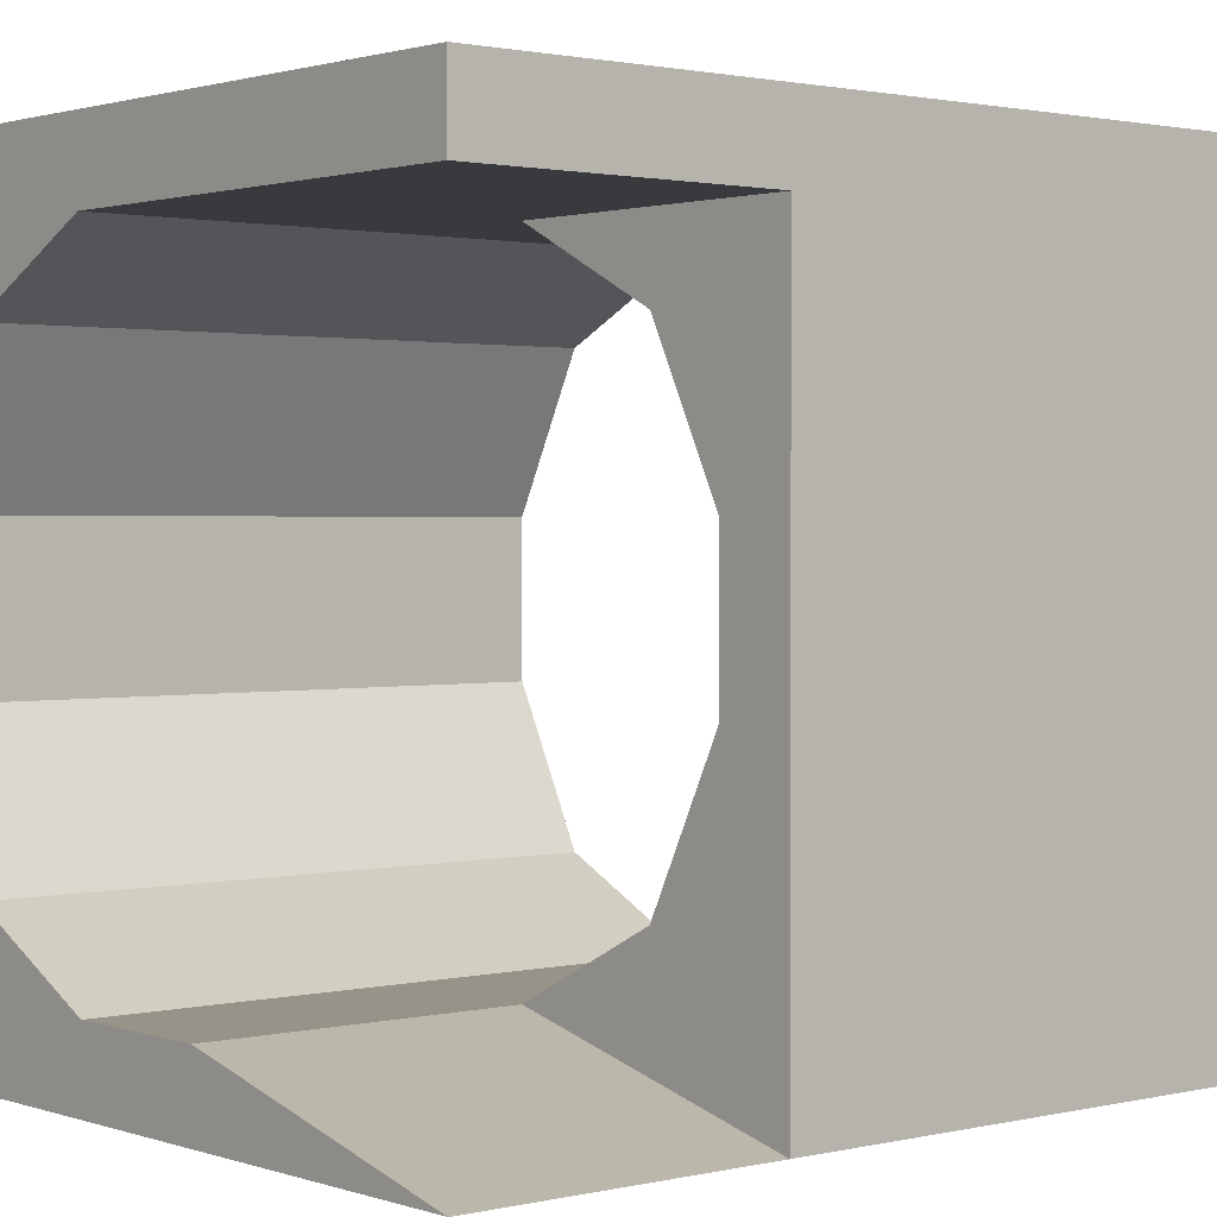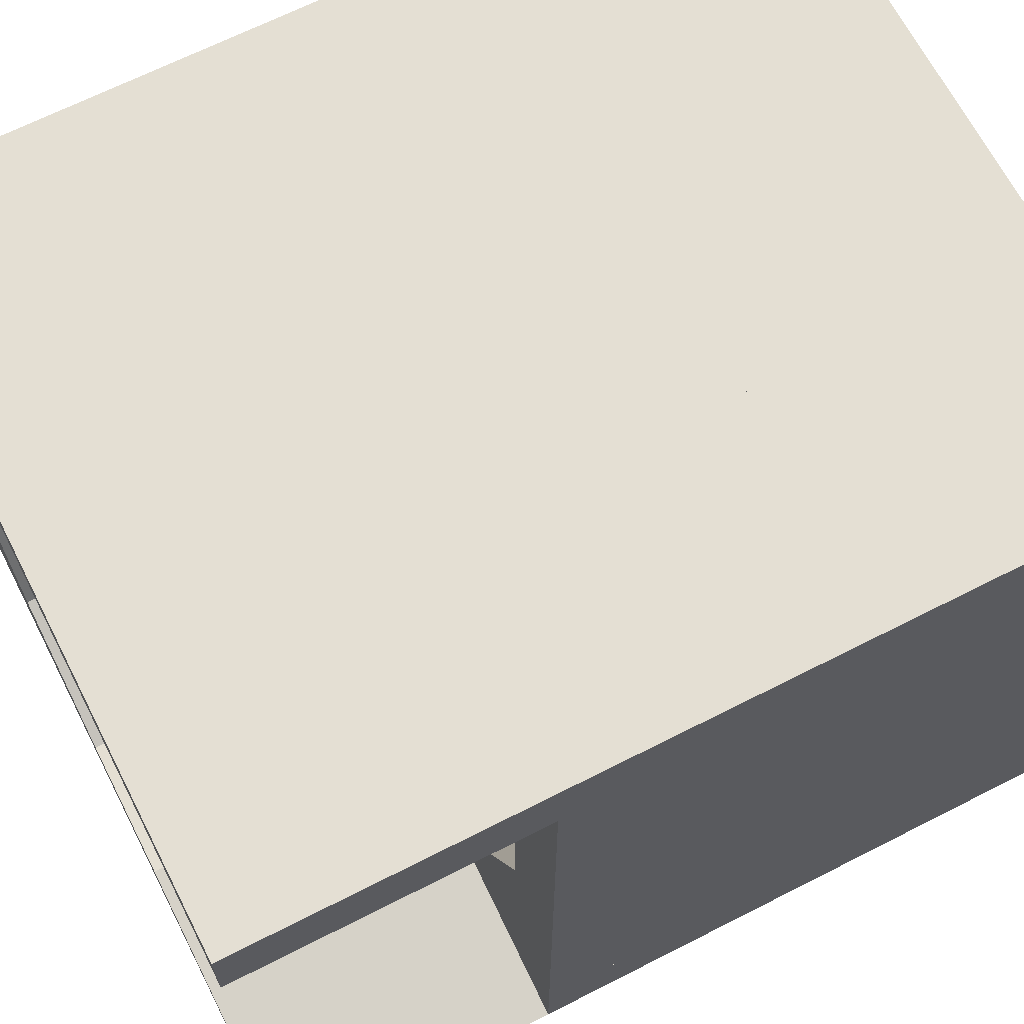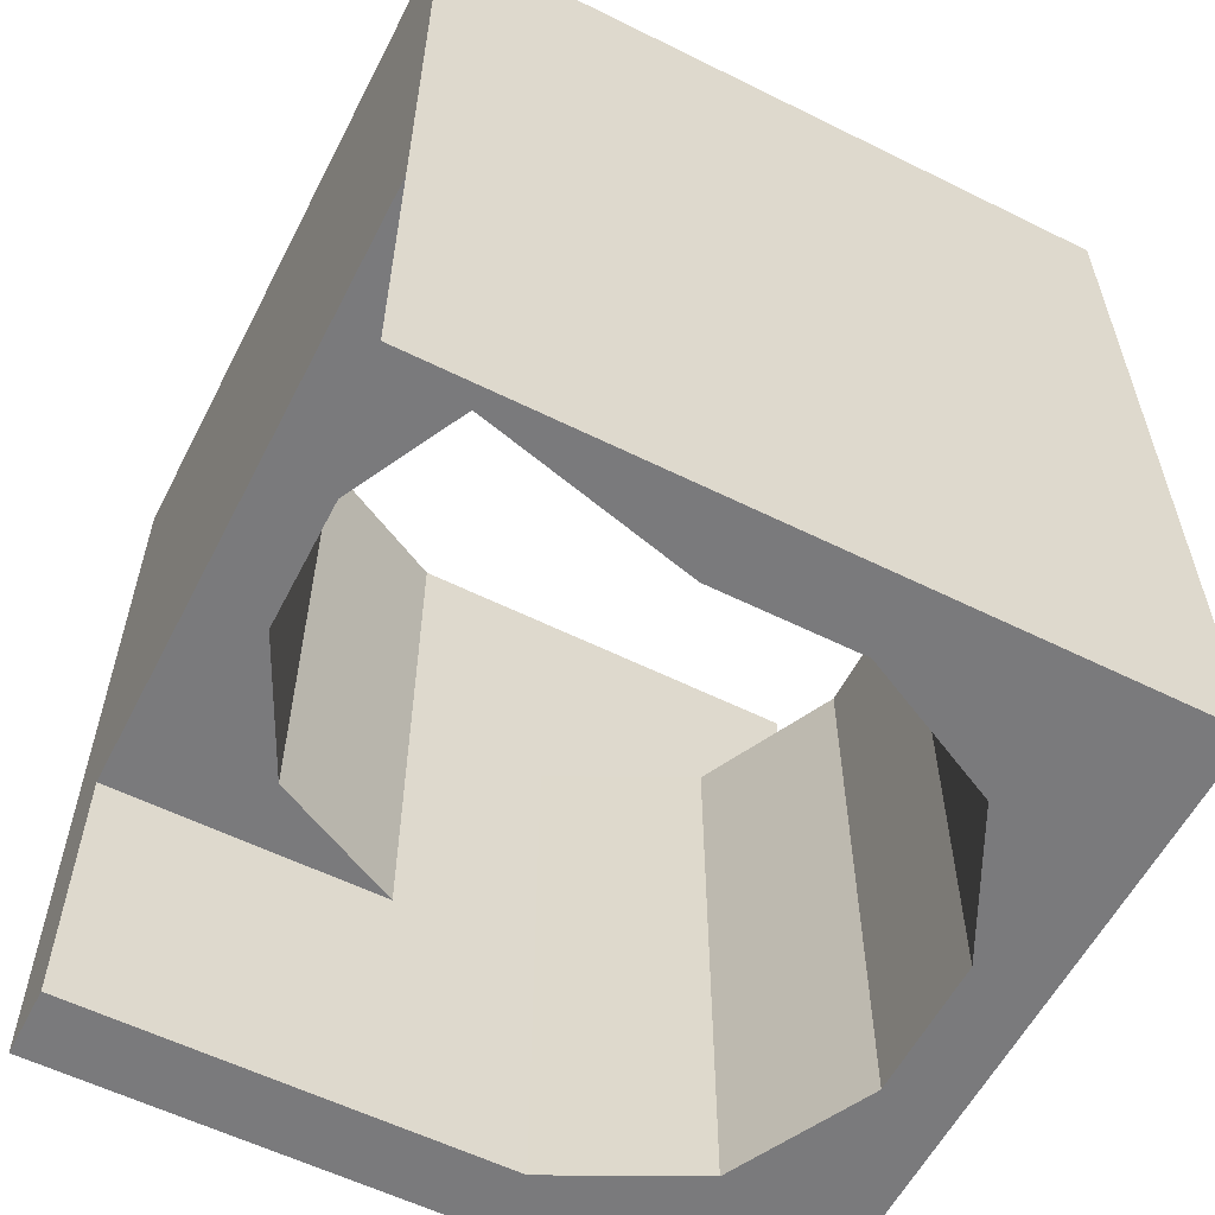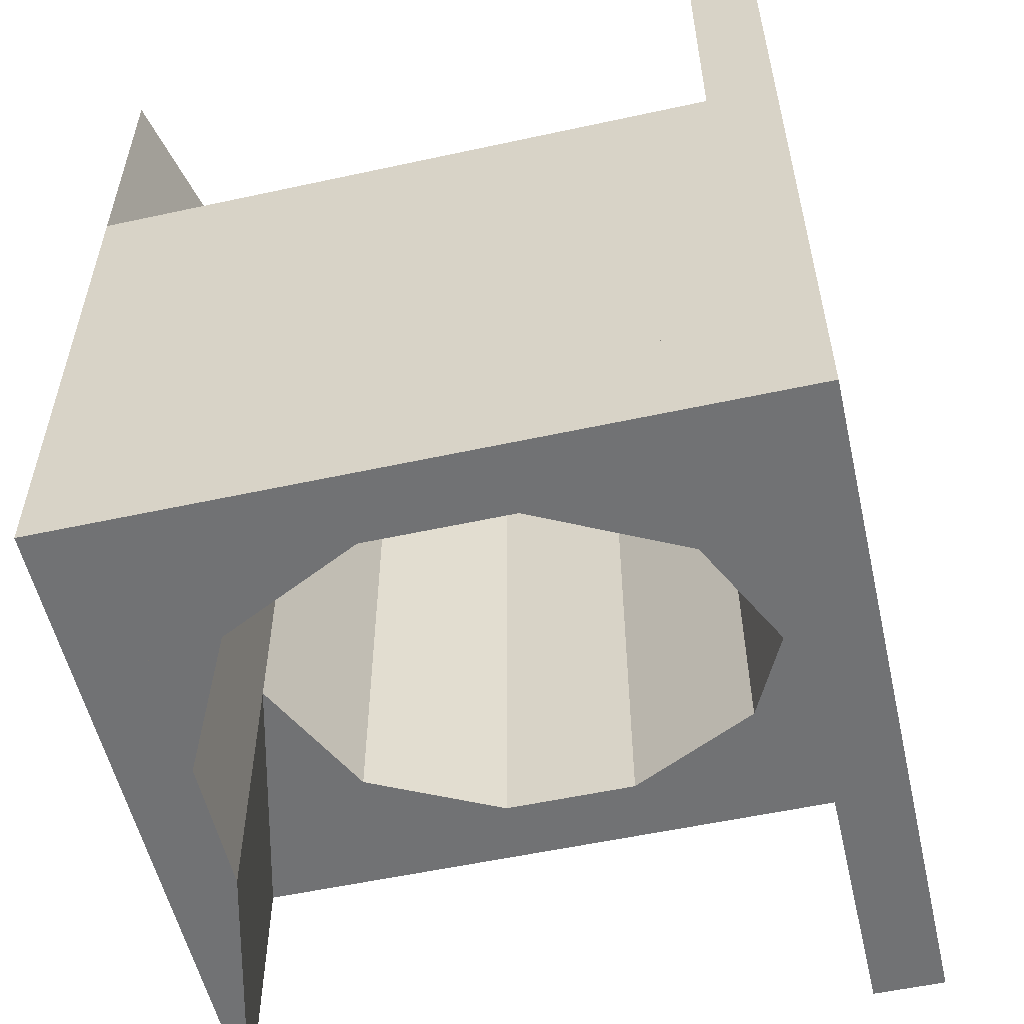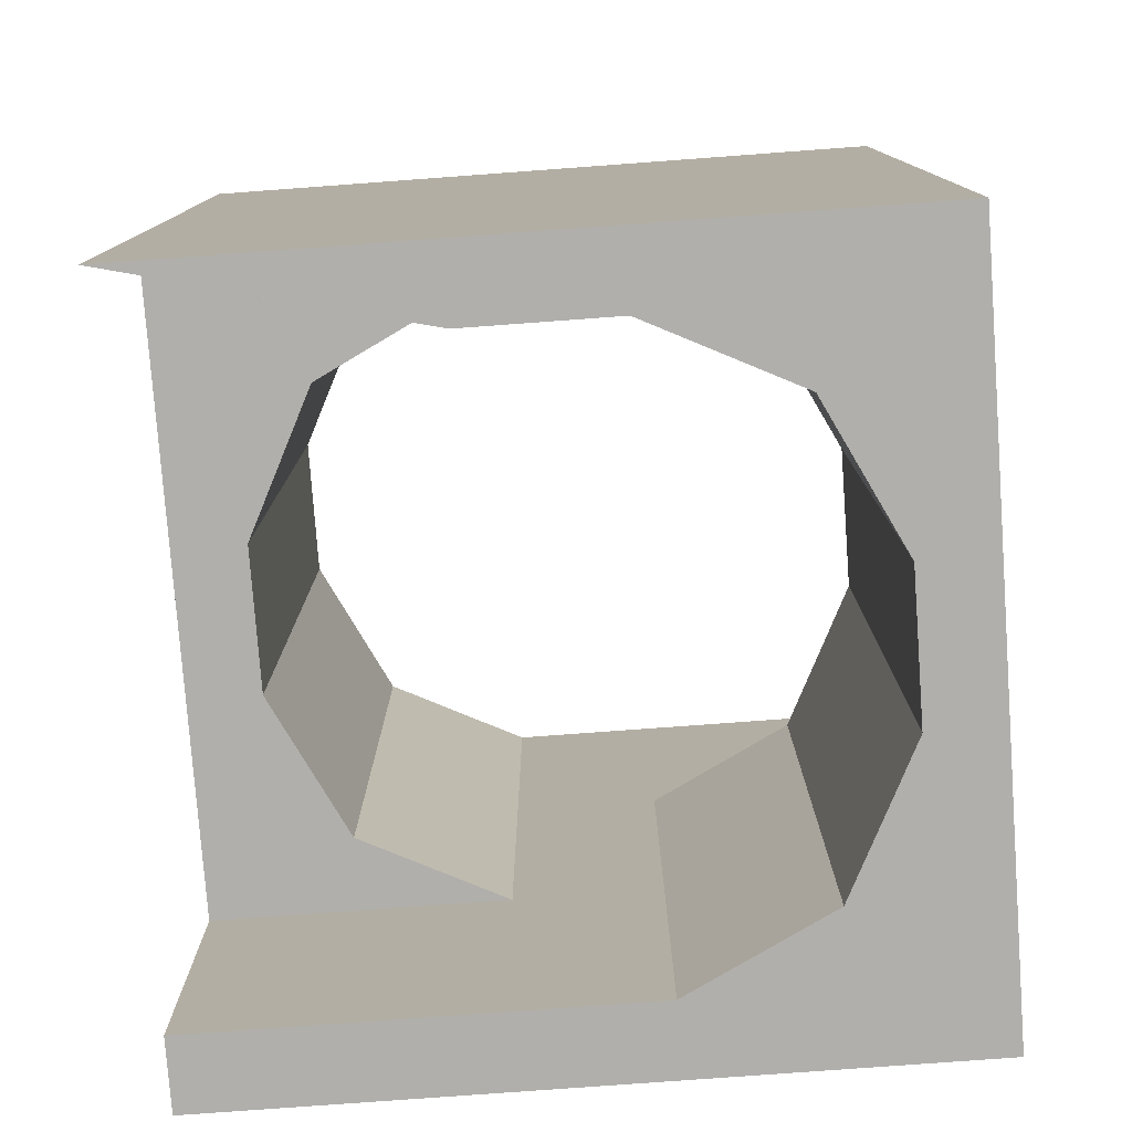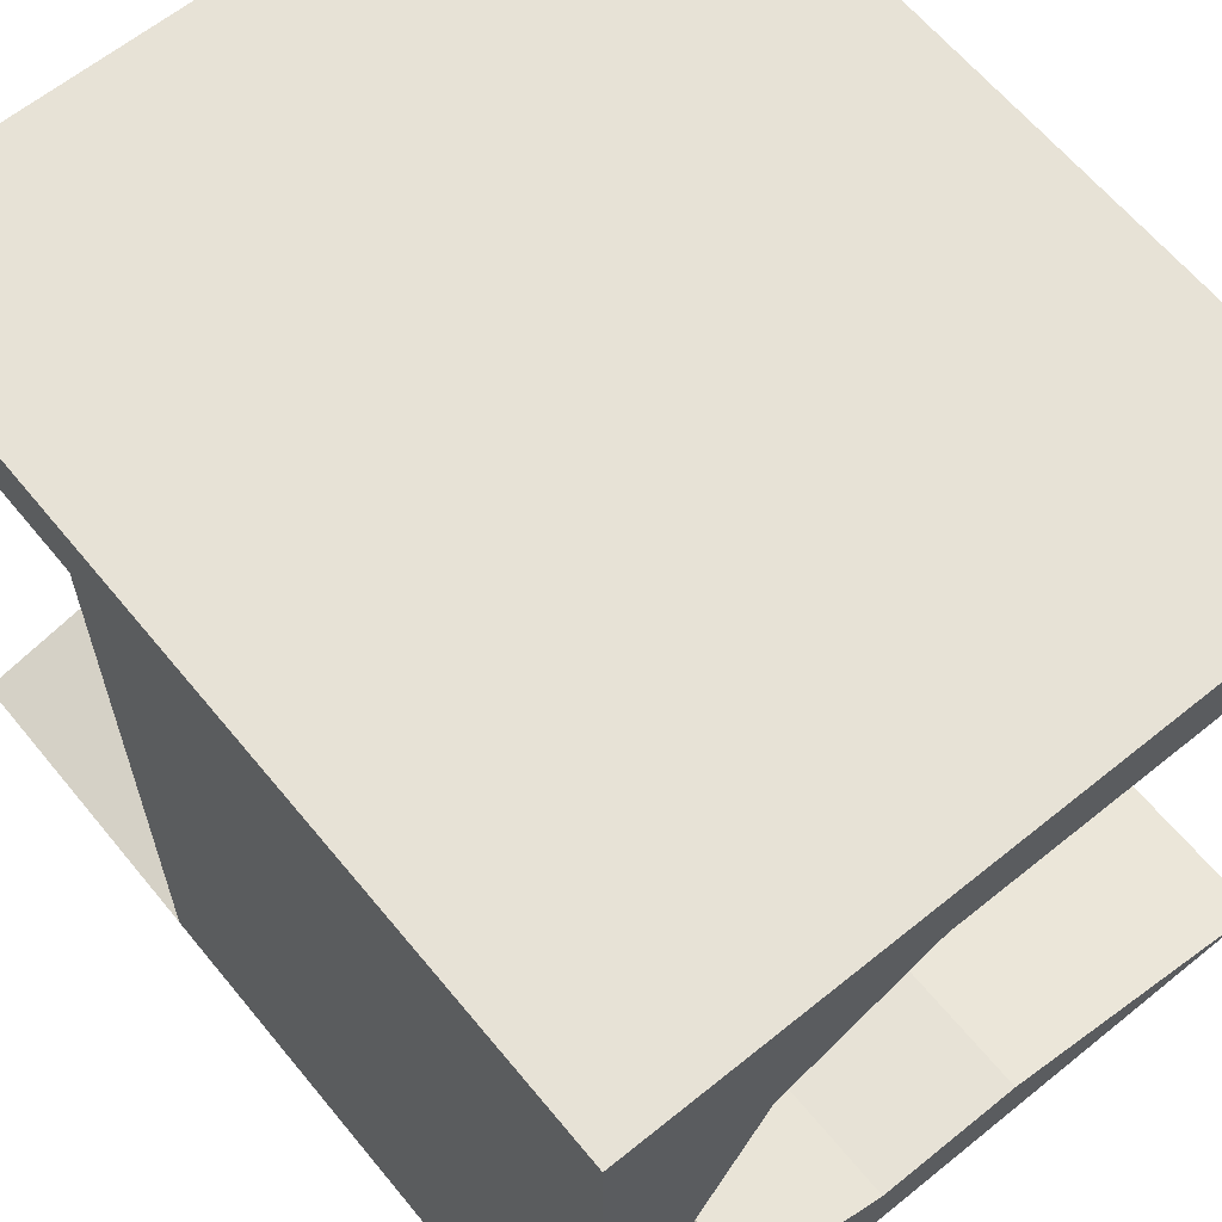
<metadata>
{"format":"obj","ext":"obj","renderer":"f3d","projection":"perspective","resolution":1024,"background":"white","views":[{"elev":1.5,"azim":-130.1,"up":"+Y"},{"elev":66.6,"azim":62.9,"up":"+Y"},{"elev":-58.2,"azim":-27.1,"up":"+Z"},{"elev":-55.4,"azim":102.9,"up":"+Z"},{"elev":-78.3,"azim":4.2,"up":"+Z"},{"elev":63.1,"azim":140.7,"up":"+Y"}]}
</metadata>
<code>
v -2.5 -2.5 -1
v -2.5 -2.5 1
v -2.5 -2 1
v -2.5 -2 -1
v 2.5 -2 1
v 2.5 -2.5 1
v 2.5 -2.5 -1
v 2.5 -2 -1
v -2.5 -2 -1
v -2.5 -2 1
v -2.5 -1.5 1
v -2.5 -1.5 -1
v -1.5 -1.5 1
v -0.5 -2 1
v -0.5 -2 -1
v -1.5 -1.5 -1
v -2.5 -1.5 -1
v -2.5 -1.5 1
v -2.5 -0.5 1
v -2.5 -0.5 -1
v -2 -0.5 1
v -1.5 -1.5 1
v -1.5 -1.5 -1
v -2 -0.5 -1
v -2.5 -0.5 -1
v -2.5 -0.5 1
v -2.5 0.5 1
v -2.5 0.5 -1
v -2 0.5 1
v -2 -0.5 1
v -2 -0.5 -1
v -2 0.5 -1
v -2.5 0.5 -1
v -2.5 0.5 1
v -2.5 1.5 1
v -2.5 1.5 -1
v -1.5 1.5 1
v -2 0.5 1
v -2 0.5 -1
v -1.5 1.5 -1
v -2.5 1.5 -1
v -2.5 1.5 1
v -2.5 2 1
v -2.5 2 -1
v -0.5 2 1
v -1.5 1.5 1
v -1.5 1.5 -1
v -0.5 2 -1
v -2.5 2 -1
v -2.5 2 1
v -2.5 2.5 1
v -2.5 2.5 -1
v 2.5 2.5 1
v 2.5 2 1
v 2.5 2 -1
v 2.5 2.5 -1
v 1.5 1.5 -1
v 1.5 1.5 1
v 0.5 2 1
v 0.5 2 -1
v 2.5 2 1
v 2.5 1.5 1
v 2.5 1.5 -1
v 2.5 2 -1
v 2 0.5 -1
v 2 0.5 1
v 1.5 1.5 1
v 1.5 1.5 -1
v 2.5 1.5 1
v 2.5 0.5 1
v 2.5 0.5 -1
v 2.5 1.5 -1
v 2 -0.5 -1
v 2 -0.5 1
v 2 0.5 1
v 2 0.5 -1
v 2.5 0.5 1
v 2.5 -0.5 1
v 2.5 -0.5 -1
v 2.5 0.5 -1
v 1.5 -1.5 -1
v 1.5 -1.5 1
v 2 -0.5 1
v 2 -0.5 -1
v 2.5 -0.5 1
v 2.5 -1.5 1
v 2.5 -1.5 -1
v 2.5 -0.5 -1
v 0.5 -2 -1
v 0.5 -2 1
v 1.5 -1.5 1
v 1.5 -1.5 -1
v 2.5 -1.5 1
v 2.5 -2 1
v 2.5 -2 -1
v 2.5 -1.5 -1
v -2.5 -2.5 1
v -2.5 -2.5 3
v -2.5 -2 3
v -2.5 -2 1
v 0.5 -2 3
v 2.5 -2.5 3
v 2.5 -2.5 1
v 0.5 -2 1
v -2.5 -2 1
v -2.5 -2 3
v -2.5 -1.5 3
v -2.5 -1.5 1
v -1.5 -1.5 3
v -0.5 -2 3
v -0.5 -2 1
v -1.5 -1.5 1
v -2.5 -1.5 1
v -2.5 -1.5 3
v -2.5 -0.5 3
v -2.5 -0.5 1
v -2 -0.5 3
v -1.5 -1.5 3
v -1.5 -1.5 1
v -2 -0.5 1
v -2.5 -0.5 1
v -2.5 -0.5 3
v -2.5 0.5 3
v -2.5 0.5 1
v -2 0.5 3
v -2 -0.5 3
v -2 -0.5 1
v -2 0.5 1
v -2.5 0.5 1
v -2.5 0.5 3
v -2.5 1.5 3
v -2.5 1.5 1
v -1.5 1.5 3
v -2 0.5 3
v -2 0.5 1
v -1.5 1.5 1
v -2.5 1.5 1
v -2.5 1.5 3
v -2.5 2 3
v -2.5 2 1
v -0.5 2 3
v -1.5 1.5 3
v -1.5 1.5 1
v -0.5 2 1
v -2.5 2 1
v -2.5 2 3
v -2.5 2.5 3
v -2.5 2.5 1
v 2.5 2.5 3
v 2.5 2 3
v 2.5 2 1
v 2.5 2.5 1
v -2.5 -2.5 -3
v -2.5 -2.5 -1
v -0.5 -2 -1
v -0.5 -2 -3
v 2.5 -2 -1
v 2.5 -2.5 -1
v 2.5 -2.5 -3
v 2.5 -2 -3
v 0.5 -2 -3
v 0.5 -2 -1
v 1.5 -1.5 -1
v 1.5 -1.5 -3
v 2.5 -1.5 -1
v 2.5 -2 -1
v 2.5 -2 -3
v 2.5 -1.5 -3
v 1.5 -1.5 -3
v 1.5 -1.5 -1
v 2 -0.5 -1
v 2 -0.5 -3
v 2.5 -0.5 -1
v 2.5 -1.5 -1
v 2.5 -1.5 -3
v 2.5 -0.5 -3
v 2 -0.5 -3
v 2 -0.5 -1
v 2 0.5 -1
v 2 0.5 -3
v 2.5 0.5 -1
v 2.5 -0.5 -1
v 2.5 -0.5 -3
v 2.5 0.5 -3
v 2 0.5 -3
v 2 0.5 -1
v 1.5 1.5 -1
v 1.5 1.5 -3
v 2.5 1.5 -1
v 2.5 0.5 -1
v 2.5 0.5 -3
v 2.5 1.5 -3
v 1.5 1.5 -3
v 1.5 1.5 -1
v 0.5 2 -1
v 0.5 2 -3
v 2.5 2 -1
v 2.5 1.5 -1
v 2.5 1.5 -3
v 2.5 2 -3
v -2.5 2 -3
v -2.5 2 -1
v -2.5 2.5 -1
v -2.5 2.5 -3
v 2.5 2.5 -1
v 2.5 2 -1
v 2.5 2 -3
v 2.5 2.5 -3
o world
f 1 2 3 4
f 5 3 2 6
f 6 2 1 7
f 8 4 3 5
f 7 1 4 8
f 8 5 6 7
f 9 10 11 12
f 13 11 10 14
f 14 10 9 15
f 16 12 11 13
f 15 9 12 16
f 16 13 14 15
f 17 18 19 20
f 21 19 18 22
f 22 18 17 23
f 24 20 19 21
f 23 17 20 24
f 24 21 22 23
f 25 26 27 28
f 29 27 26 30
f 30 26 25 31
f 32 28 27 29
f 31 25 28 32
f 32 29 30 31
f 33 34 35 36
f 37 35 34 38
f 38 34 33 39
f 40 36 35 37
f 39 33 36 40
f 40 37 38 39
f 41 42 43 44
f 45 43 42 46
f 46 42 41 47
f 48 44 43 45
f 47 41 44 48
f 48 45 46 47
f 49 50 51 52
f 53 51 50 54
f 54 50 49 55
f 56 52 51 53
f 55 49 52 56
f 56 53 54 55
f 57 58 59 60
f 61 59 58 62
f 62 58 57 63
f 64 60 59 61
f 63 57 60 64
f 64 61 62 63
f 65 66 67 68
f 69 67 66 70
f 70 66 65 71
f 72 68 67 69
f 71 65 68 72
f 72 69 70 71
f 73 74 75 76
f 77 75 74 78
f 78 74 73 79
f 80 76 75 77
f 79 73 76 80
f 80 77 78 79
f 81 82 83 84
f 85 83 82 86
f 86 82 81 87
f 88 84 83 85
f 87 81 84 88
f 88 85 86 87
f 89 90 91 92
f 93 91 90 94
f 94 90 89 95
f 96 92 91 93
f 95 89 92 96
f 96 93 94 95
f 97 98 99 100
f 101 99 98 102
f 102 98 97 103
f 104 100 99 101
f 103 97 100 104
f 104 101 102 103
f 105 106 107 108
f 109 107 106 110
f 110 106 105 111
f 112 108 107 109
f 111 105 108 112
f 112 109 110 111
f 113 114 115 116
f 117 115 114 118
f 118 114 113 119
f 120 116 115 117
f 119 113 116 120
f 120 117 118 119
f 121 122 123 124
f 125 123 122 126
f 126 122 121 127
f 128 124 123 125
f 127 121 124 128
f 128 125 126 127
f 129 130 131 132
f 133 131 130 134
f 134 130 129 135
f 136 132 131 133
f 135 129 132 136
f 136 133 134 135
f 137 138 139 140
f 141 139 138 142
f 142 138 137 143
f 144 140 139 141
f 143 137 140 144
f 144 141 142 143
f 145 146 147 148
f 149 147 146 150
f 150 146 145 151
f 152 148 147 149
f 151 145 148 152
f 152 149 150 151
f 153 154 155 156
f 157 155 154 158
f 158 154 153 159
f 160 156 155 157
f 159 153 156 160
f 160 157 158 159
f 161 162 163 164
f 165 163 162 166
f 166 162 161 167
f 168 164 163 165
f 167 161 164 168
f 168 165 166 167
f 169 170 171 172
f 173 171 170 174
f 174 170 169 175
f 176 172 171 173
f 175 169 172 176
f 176 173 174 175
f 177 178 179 180
f 181 179 178 182
f 182 178 177 183
f 184 180 179 181
f 183 177 180 184
f 184 181 182 183
f 185 186 187 188
f 189 187 186 190
f 190 186 185 191
f 192 188 187 189
f 191 185 188 192
f 192 189 190 191
f 193 194 195 196
f 197 195 194 198
f 198 194 193 199
f 200 196 195 197
f 199 193 196 200
f 200 197 198 199
f 201 202 203 204
f 205 203 202 206
f 206 202 201 207
f 208 204 203 205
f 207 201 204 208
f 208 205 206 207

</code>
